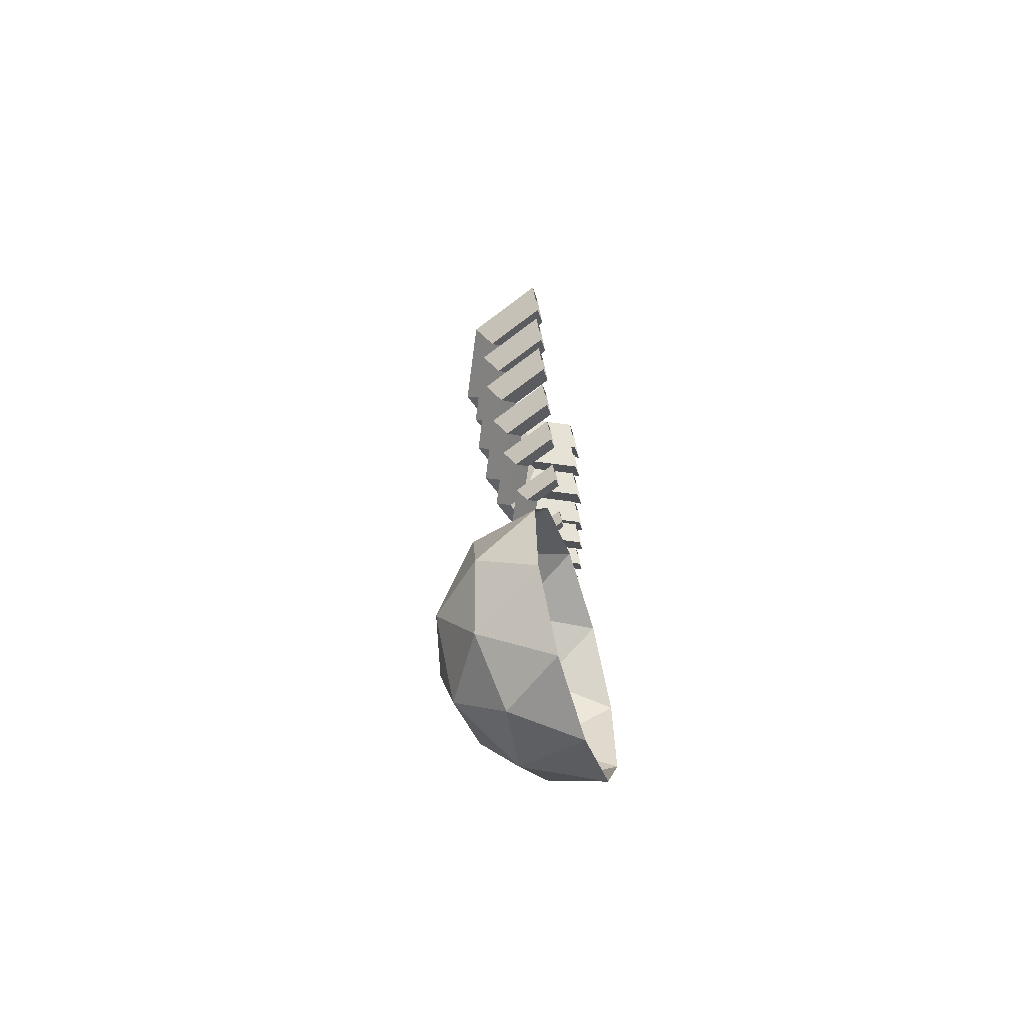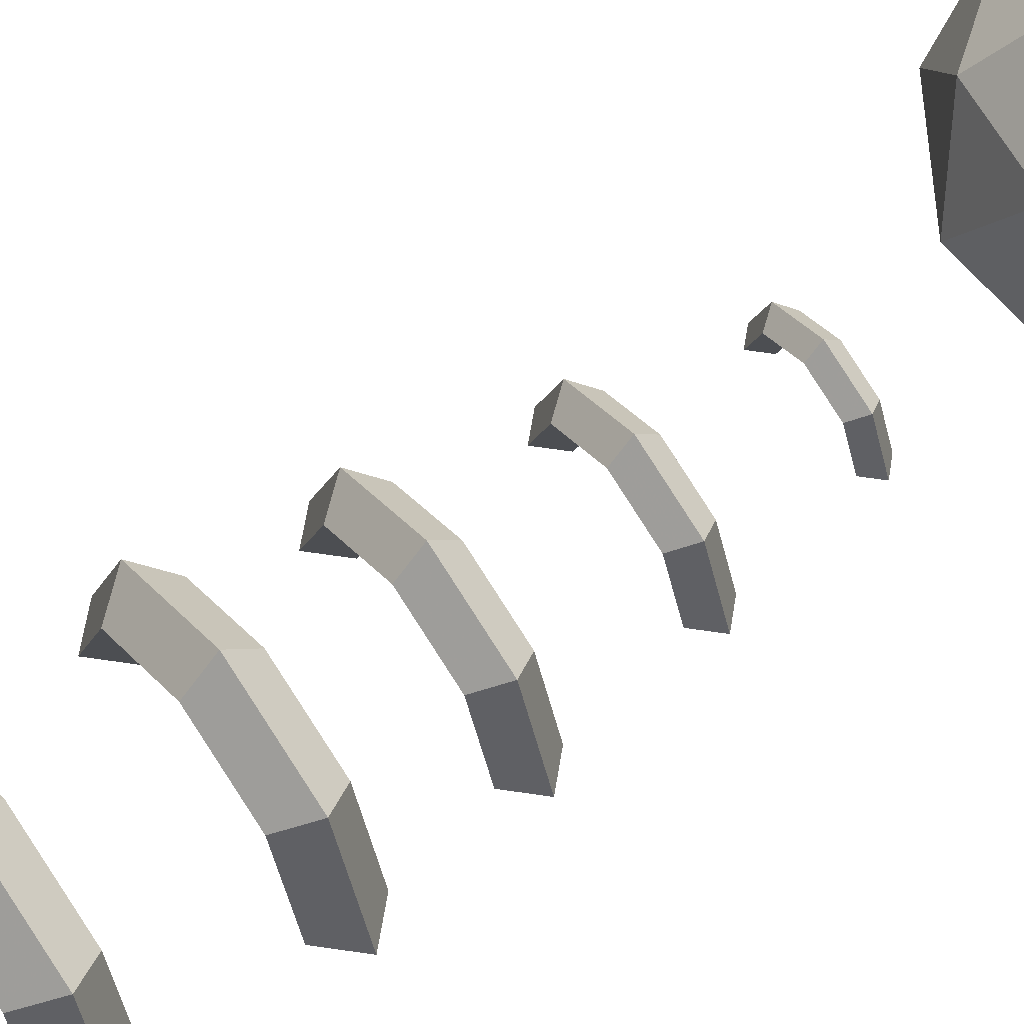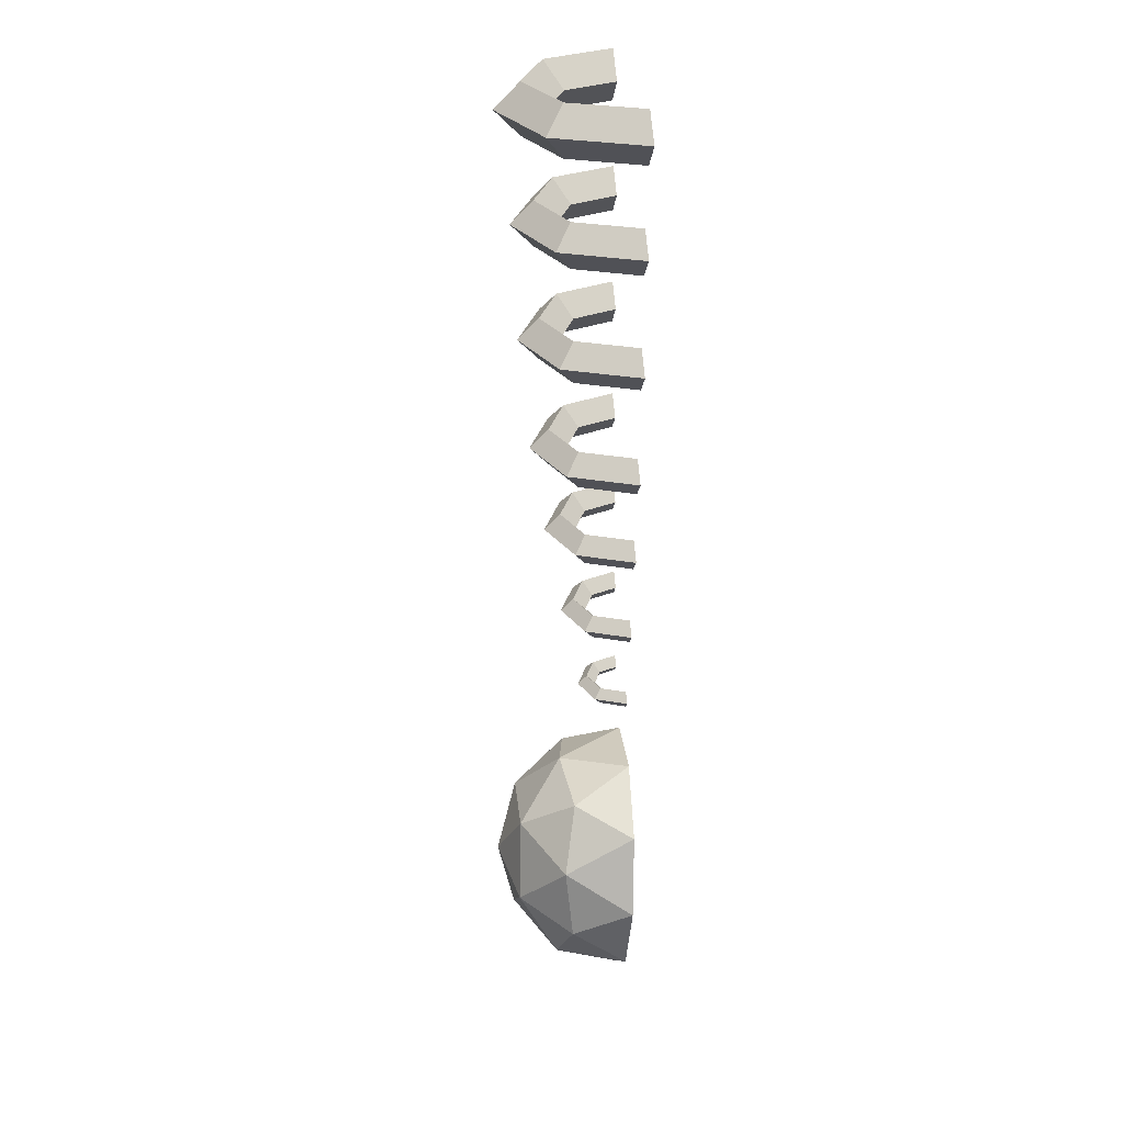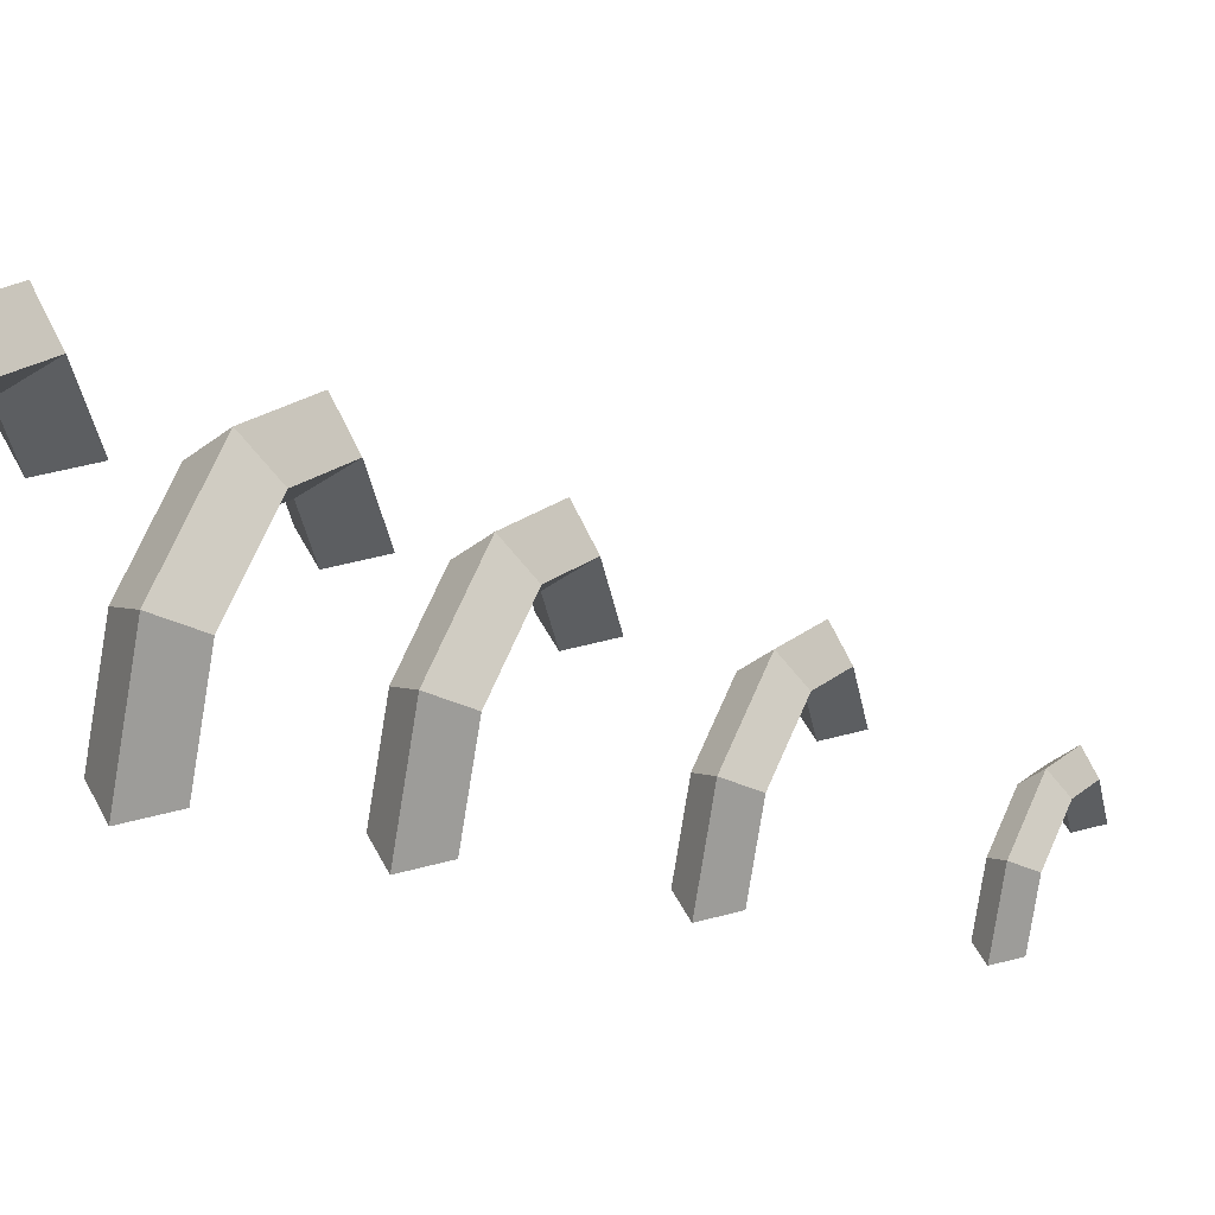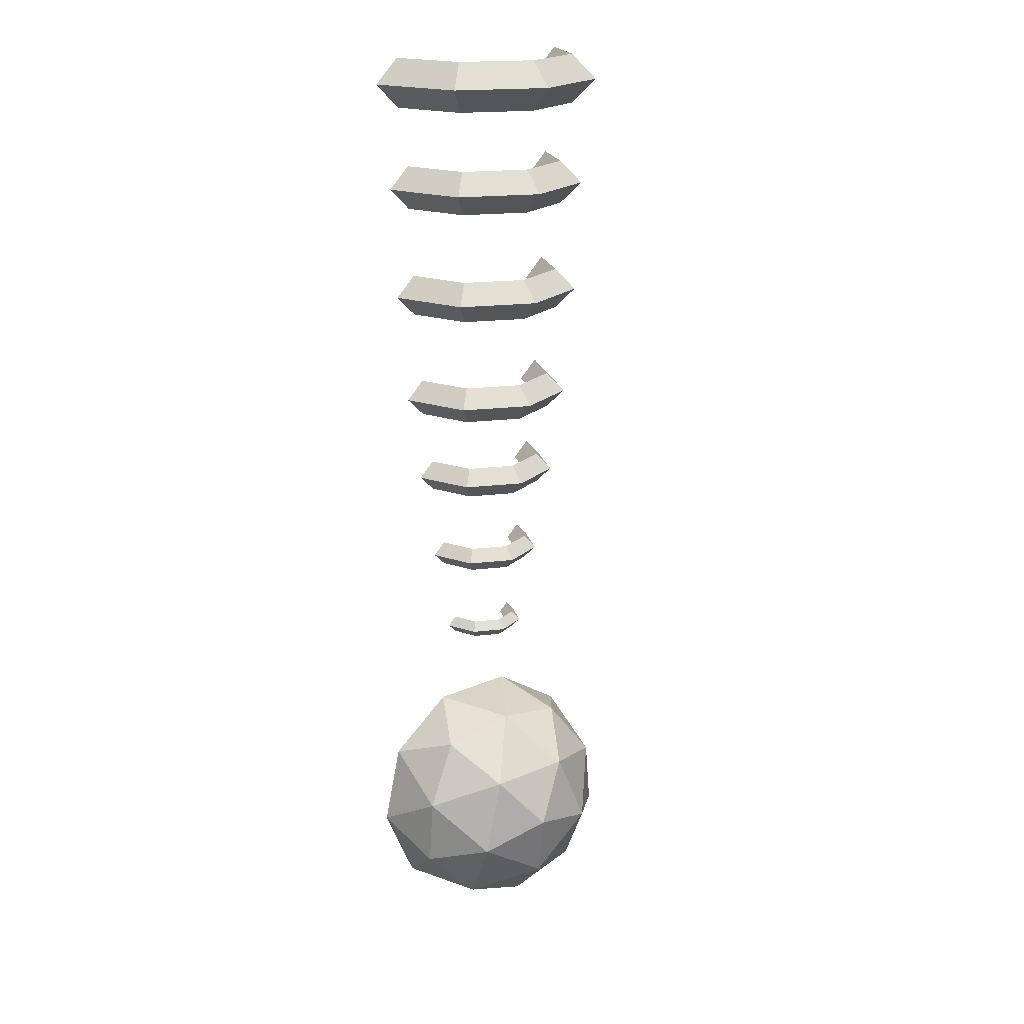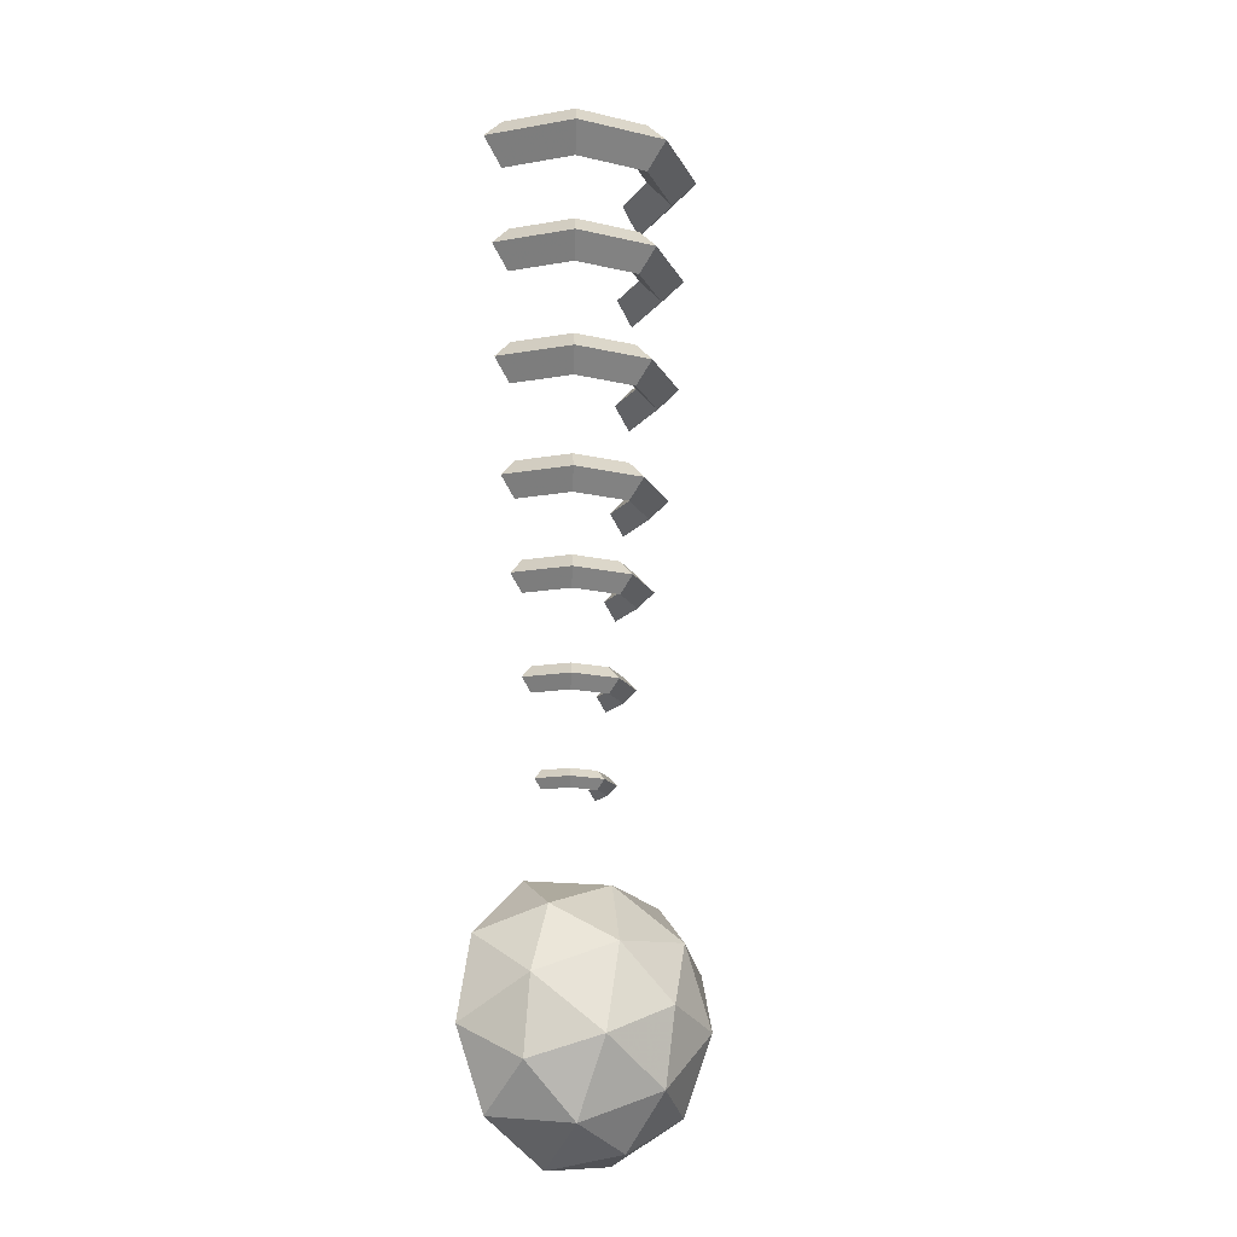
<metadata>
{"format":"obj","ext":"obj","renderer":"f3d","projection":"perspective","resolution":1024,"background":"white","views":[{"elev":-68.5,"azim":-75.0,"up":"+Z"},{"elev":59.3,"azim":53.9,"up":"+Y"},{"elev":29.4,"azim":-97.8,"up":"+Z"},{"elev":36.5,"azim":114.1,"up":"+Y"},{"elev":20.0,"azim":144.7,"up":"+Z"},{"elev":-16.3,"azim":132.1,"up":"+Z"}]}
</metadata>
<code>
o Icosphere
v -0.1199 0.1119 -0.5188
v -0.2217 0.1294 -0.7738
v -0.0102 0.1295 -0.9499
v 0.2222 0.112 -0.8037
v 0.1544 0.1011 -0.5372
v 0.01111 0.2611 -0.7092
v 0.09676 -0.01665 -0.4801
v 0.2211 -0.0166 -0.5836
v -0.2011 -9.5e-05 -0.5553
v -0.0645 -0.01035 -0.4693
v -0.2211 0.0166 -0.8618
v -0.2609 0.0102 -0.7052
v 0.0645 0.01035 -0.9761
v -0.09676 0.01665 -0.9653
v 0.2609 -0.0102 -0.7402
v 0.2011 9.5e-05 -0.8902
v 0.02027 0.1252 -0.4938
v -0.2008 0.1418 -0.6329
v -0.1363 0.1522 -0.8863
v 0.1246 0.142 -0.9038
v 0.2214 0.1253 -0.6612
v -0.06396 0.2192 -0.5949
v 0.0973 0.2129 -0.6057
v -0.1238 0.2295 -0.7448
v 0.000537 0.2296 -0.8483
v 0.1372 0.2193 -0.7624
f 1 17 22
f 2 18 24
f 3 19 25
f 4 20 26
f 5 21 23
f 23 26 6
f 23 21 26
f 21 4 26
f 26 25 6
f 26 20 25
f 20 3 25
f 25 24 6
f 25 19 24
f 19 2 24
f 24 22 6
f 24 18 22
f 18 1 22
f 22 23 6
f 22 17 23
f 17 5 23
f 8 21 5
f 8 15 21
f 15 4 21
f 16 20 4
f 16 13 20
f 13 3 20
f 14 19 3
f 14 11 19
f 11 2 19
f 12 18 2
f 12 9 18
f 9 1 18
f 10 17 1
f 10 7 17
f 7 5 17
f 15 16 4
f 13 14 3
f 11 12 2
f 9 10 1
f 7 8 5
o Torus
v 0.08862 0 -0.2962
v 0.0709 -0 -0.2785
v 0.05317 -0 -0.2962
v 0.0709 0 -0.3139
v 0.06266 0.06266 -0.2962
v 0.05013 0.05013 -0.2785
v 0.0376 0.0376 -0.2962
v 0.05013 0.05013 -0.3139
v 0 0.08862 -0.2962
v 0 0.0709 -0.2785
v 0 0.05317 -0.2962
v 0 0.0709 -0.3139
v -0.06266 0.06266 -0.2962
v -0.05013 0.05013 -0.2785
v -0.0376 0.0376 -0.2962
v -0.05013 0.05013 -0.3139
v -0.08862 0 -0.2962
v -0.0709 0 -0.2785
v -0.05317 0 -0.2962
v -0.0709 0 -0.3139
f 31 28 27
f 32 29 28
f 33 30 29
f 30 31 27
f 31 36 32
f 32 37 33
f 37 34 33
f 38 31 34
f 39 36 35
f 40 37 36
f 41 38 37
f 42 35 38
f 39 44 40
f 44 41 40
f 41 46 42
f 46 39 42
f 31 32 28
f 32 33 29
f 33 34 30
f 30 34 31
f 31 35 36
f 32 36 37
f 37 38 34
f 38 35 31
f 39 40 36
f 40 41 37
f 41 42 38
f 42 39 35
f 39 43 44
f 44 45 41
f 41 45 46
f 46 43 39
o Torus.001
v 0.1577 0 0.07274
v 0.1262 -0 0.1043
v 0.09464 -0 0.07274
v 0.1262 0 0.0412
v 0.1115 0.1115 0.07274
v 0.08922 0.08922 0.1043
v 0.06692 0.06692 0.07274
v 0.08922 0.08922 0.0412
v 0 0.1577 0.07274
v 0 0.1262 0.1043
v 0 0.09464 0.07274
v 0 0.1262 0.0412
v -0.1115 0.1115 0.07274
v -0.08922 0.08922 0.1043
v -0.06692 0.06692 0.07274
v -0.08922 0.08922 0.0412
v -0.1577 0 0.07274
v -0.1262 0 0.1043
v -0.09464 0 0.07274
v -0.1262 0 0.0412
f 51 48 47
f 52 49 48
f 53 50 49
f 50 51 47
f 51 56 52
f 52 57 53
f 57 54 53
f 58 51 54
f 59 56 55
f 60 57 56
f 61 58 57
f 62 55 58
f 59 64 60
f 64 61 60
f 61 66 62
f 66 59 62
f 51 52 48
f 52 53 49
f 53 54 50
f 50 54 51
f 51 55 56
f 52 56 57
f 57 58 54
f 58 55 51
f 59 60 56
f 60 61 57
f 61 62 58
f 62 59 55
f 59 63 64
f 64 65 61
f 61 65 66
f 66 63 59
o Torus.002
v -0.1244 0 -0.1162
v -0.09949 0 -0.141
v -0.07461 0 -0.1162
v -0.09949 -0 -0.09129
v 0.1244 -0 -0.1162
v 0.09949 -0 -0.141
v 0.07461 -0 -0.1162
v 0.09949 -0 -0.09129
v 0.08793 0.08793 -0.1162
v 0.07035 0.07035 -0.141
v 0.05276 0.05276 -0.1162
v 0.07035 0.07035 -0.09129
v -0 0.1244 -0.1162
v -0 0.09949 -0.141
v -0 0.07461 -0.1162
v -0 0.09949 -0.09129
v -0.08793 0.08793 -0.1162
v -0.07035 0.07035 -0.141
v -0.05276 0.05276 -0.1162
v -0.07035 0.07035 -0.09129
f 75 71 72
f 76 72 73
f 77 73 74
f 78 74 71
f 79 75 76
f 80 76 77
f 81 77 78
f 78 75 79
f 83 79 80
f 80 81 85
f 85 81 82
f 86 82 79
f 83 84 68
f 84 85 69
f 69 85 86
f 86 83 67
f 75 72 76
f 76 73 77
f 77 74 78
f 78 71 75
f 79 76 80
f 80 77 81
f 81 78 82
f 78 79 82
f 83 80 84
f 80 85 84
f 85 82 86
f 86 79 83
f 83 68 67
f 84 69 68
f 69 86 70
f 86 67 70
o Torus.003
v 0.1859 0 0.2537
v 0.1487 -0 0.2909
v 0.1115 -0 0.2537
v 0.1487 0 0.2166
v 0.1315 0.1315 0.2537
v 0.1052 0.1052 0.2909
v 0.07888 0.07888 0.2537
v 0.1052 0.1052 0.2166
v 0 0.1859 0.2537
v 0 0.1487 0.2909
v 0 0.1115 0.2537
v 0 0.1487 0.2166
v -0.1315 0.1315 0.2537
v -0.1052 0.1052 0.2909
v -0.07888 0.07888 0.2537
v -0.1052 0.1052 0.2166
v -0.1859 0 0.2537
v -0.1487 0 0.2909
v -0.1115 0 0.2537
v -0.1487 0 0.2166
f 91 88 87
f 92 89 88
f 93 90 89
f 90 91 87
f 91 96 92
f 92 97 93
f 97 94 93
f 98 91 94
f 99 96 95
f 100 97 96
f 101 98 97
f 102 95 98
f 99 104 100
f 104 101 100
f 101 106 102
f 106 99 102
f 91 92 88
f 92 93 89
f 93 94 90
f 90 94 91
f 91 95 96
f 92 96 97
f 97 98 94
f 98 95 91
f 99 100 96
f 100 101 97
f 101 102 98
f 102 99 95
f 99 103 104
f 104 105 101
f 101 105 106
f 106 103 99
o Torus.004
v 0.2072 0 0.4801
v 0.1657 -0 0.5216
v 0.1243 -0 0.4801
v 0.1657 0 0.4387
v 0.1465 0.1465 0.4801
v 0.1172 0.1172 0.5216
v 0.08789 0.08789 0.4801
v 0.1172 0.1172 0.4387
v 0 0.2072 0.4801
v 0 0.1657 0.5216
v 0 0.1243 0.4801
v 0 0.1657 0.4387
v -0.1465 0.1465 0.4801
v -0.1172 0.1172 0.5216
v -0.08789 0.08789 0.4801
v -0.1172 0.1172 0.4387
v -0.2072 0 0.4801
v -0.1657 0 0.5216
v -0.1243 0 0.4801
v -0.1657 0 0.4387
f 111 108 107
f 112 109 108
f 113 110 109
f 110 111 107
f 111 116 112
f 112 117 113
f 117 114 113
f 118 111 114
f 119 116 115
f 120 117 116
f 121 118 117
f 122 115 118
f 119 124 120
f 124 121 120
f 121 126 122
f 126 119 122
f 111 112 108
f 112 113 109
f 113 114 110
f 110 114 111
f 111 115 116
f 112 116 117
f 117 118 114
f 118 115 111
f 119 120 116
f 120 121 117
f 121 122 118
f 122 119 115
f 119 123 124
f 124 125 121
f 121 125 126
f 126 123 119
o Torus.005
v 0.2185 0 0.7069
v 0.1748 -0 0.7506
v 0.1311 -0 0.7069
v 0.1748 0 0.6632
v 0.1545 0.1545 0.7069
v 0.1236 0.1236 0.7506
v 0.0927 0.0927 0.7069
v 0.1236 0.1236 0.6632
v 0 0.2185 0.7069
v 0 0.1748 0.7506
v 0 0.1311 0.7069
v 0 0.1748 0.6632
v -0.1545 0.1545 0.7069
v -0.1236 0.1236 0.7506
v -0.0927 0.0927 0.7069
v -0.1236 0.1236 0.6632
v -0.2185 0 0.7069
v -0.1748 0 0.7506
v -0.1311 0 0.7069
v -0.1748 0 0.6632
f 131 128 127
f 132 129 128
f 133 130 129
f 130 131 127
f 131 136 132
f 132 137 133
f 137 134 133
f 138 131 134
f 139 136 135
f 140 137 136
f 141 138 137
f 142 135 138
f 139 144 140
f 144 141 140
f 141 146 142
f 146 139 142
f 131 132 128
f 132 133 129
f 133 134 130
f 130 134 131
f 131 135 136
f 132 136 137
f 137 138 134
f 138 135 131
f 139 140 136
f 140 141 137
f 141 142 138
f 142 139 135
f 139 143 144
f 144 145 141
f 141 145 146
f 146 143 139
o Torus.006
v 0.2454 0 0.9194
v 0.1963 -0 0.9685
v 0.1472 -0 0.9194
v 0.1963 0 0.8703
v 0.1735 0.1735 0.9194
v 0.1388 0.1388 0.9685
v 0.1041 0.1041 0.9194
v 0.1388 0.1388 0.8703
v 0 0.2454 0.9194
v 0 0.1963 0.9685
v 0 0.1472 0.9194
v 0 0.1963 0.8703
v -0.1735 0.1735 0.9194
v -0.1388 0.1388 0.9685
v -0.1041 0.1041 0.9194
v -0.1388 0.1388 0.8703
v -0.2454 0 0.9194
v -0.1963 0 0.9685
v -0.1472 0 0.9194
v -0.1963 0 0.8703
f 151 148 147
f 152 149 148
f 153 150 149
f 150 151 147
f 151 156 152
f 152 157 153
f 157 154 153
f 158 151 154
f 159 156 155
f 160 157 156
f 161 158 157
f 162 155 158
f 159 164 160
f 164 161 160
f 161 166 162
f 166 159 162
f 151 152 148
f 152 153 149
f 153 154 150
f 150 154 151
f 151 155 156
f 152 156 157
f 157 158 154
f 158 155 151
f 159 160 156
f 160 161 157
f 161 162 158
f 162 159 155
f 159 163 164
f 164 165 161
f 161 165 166
f 166 163 159

</code>
